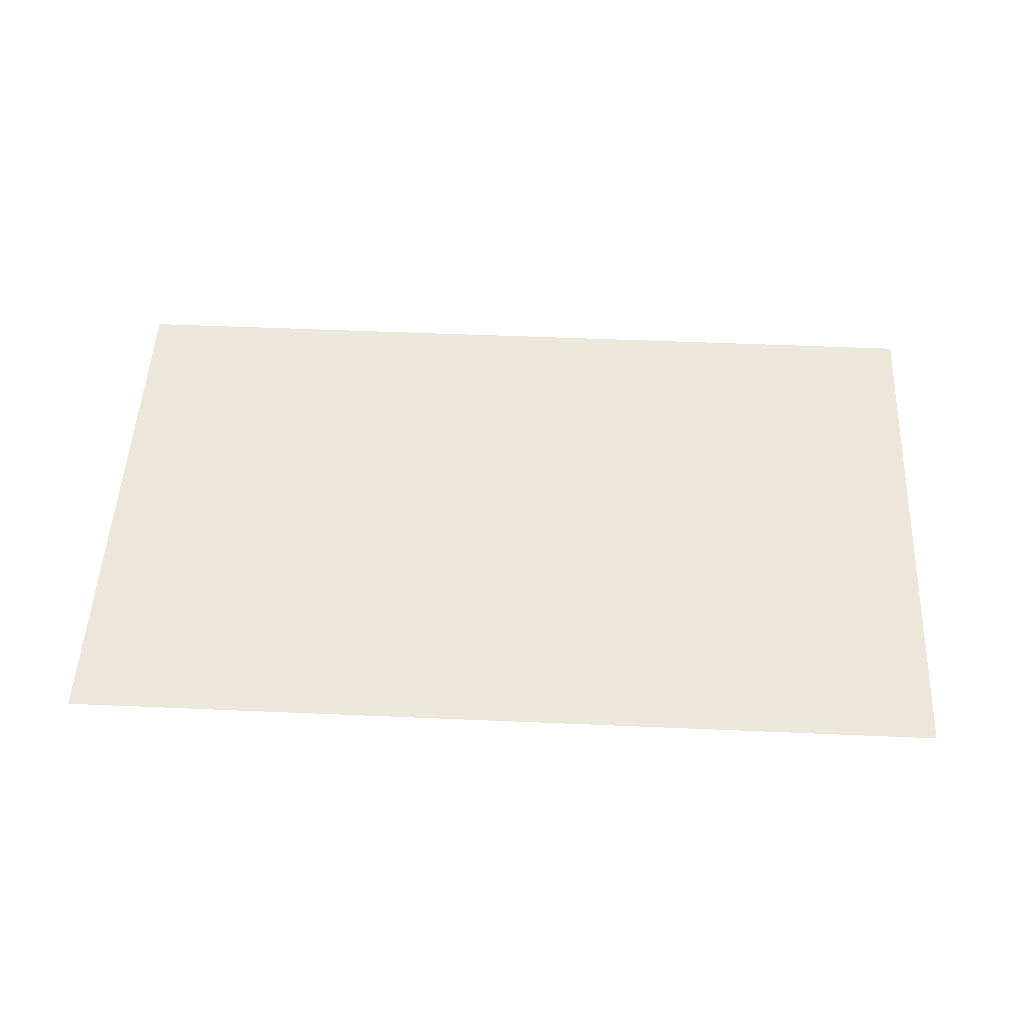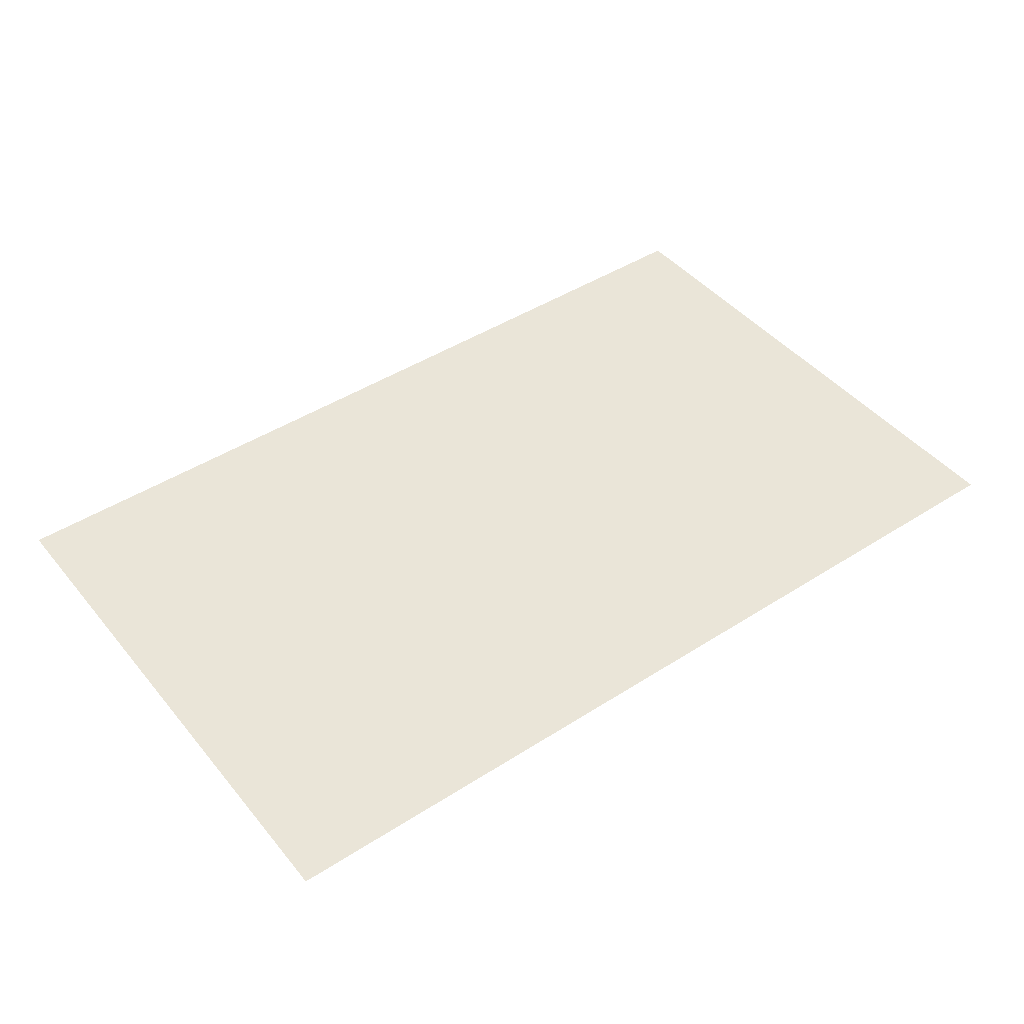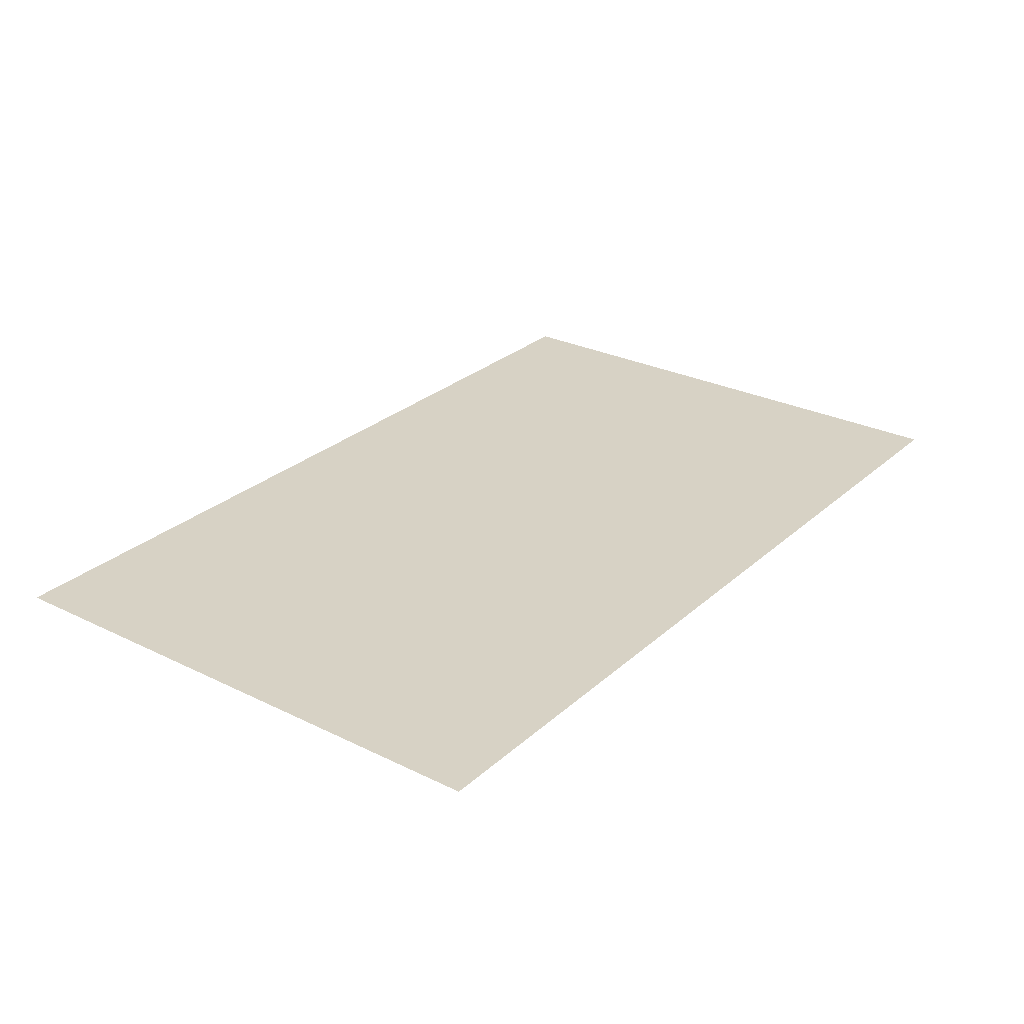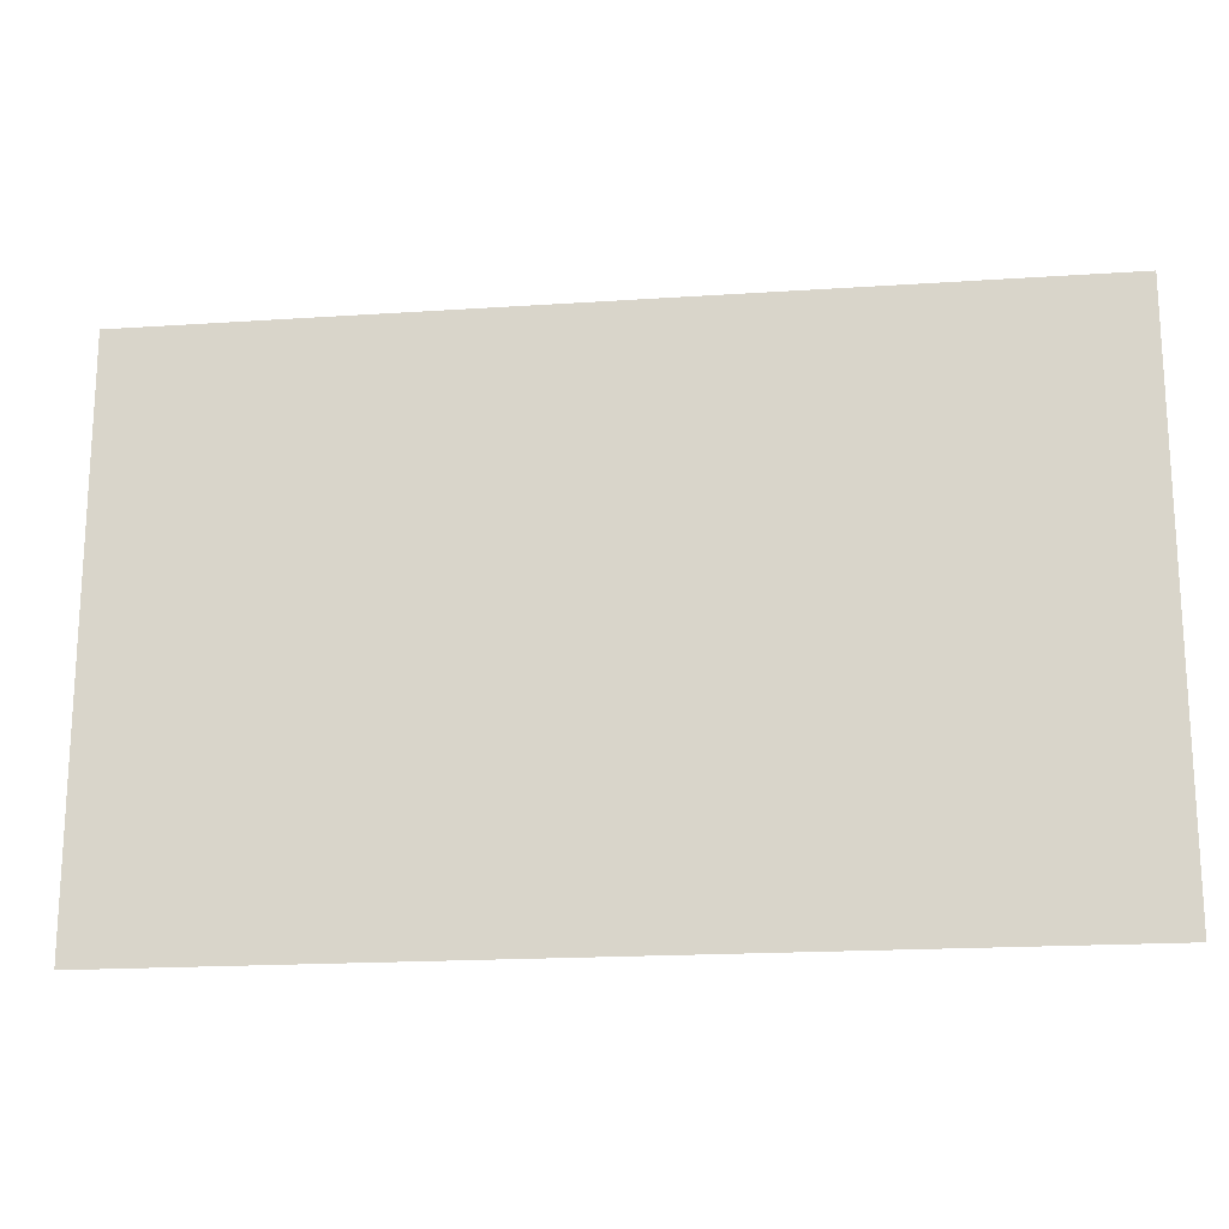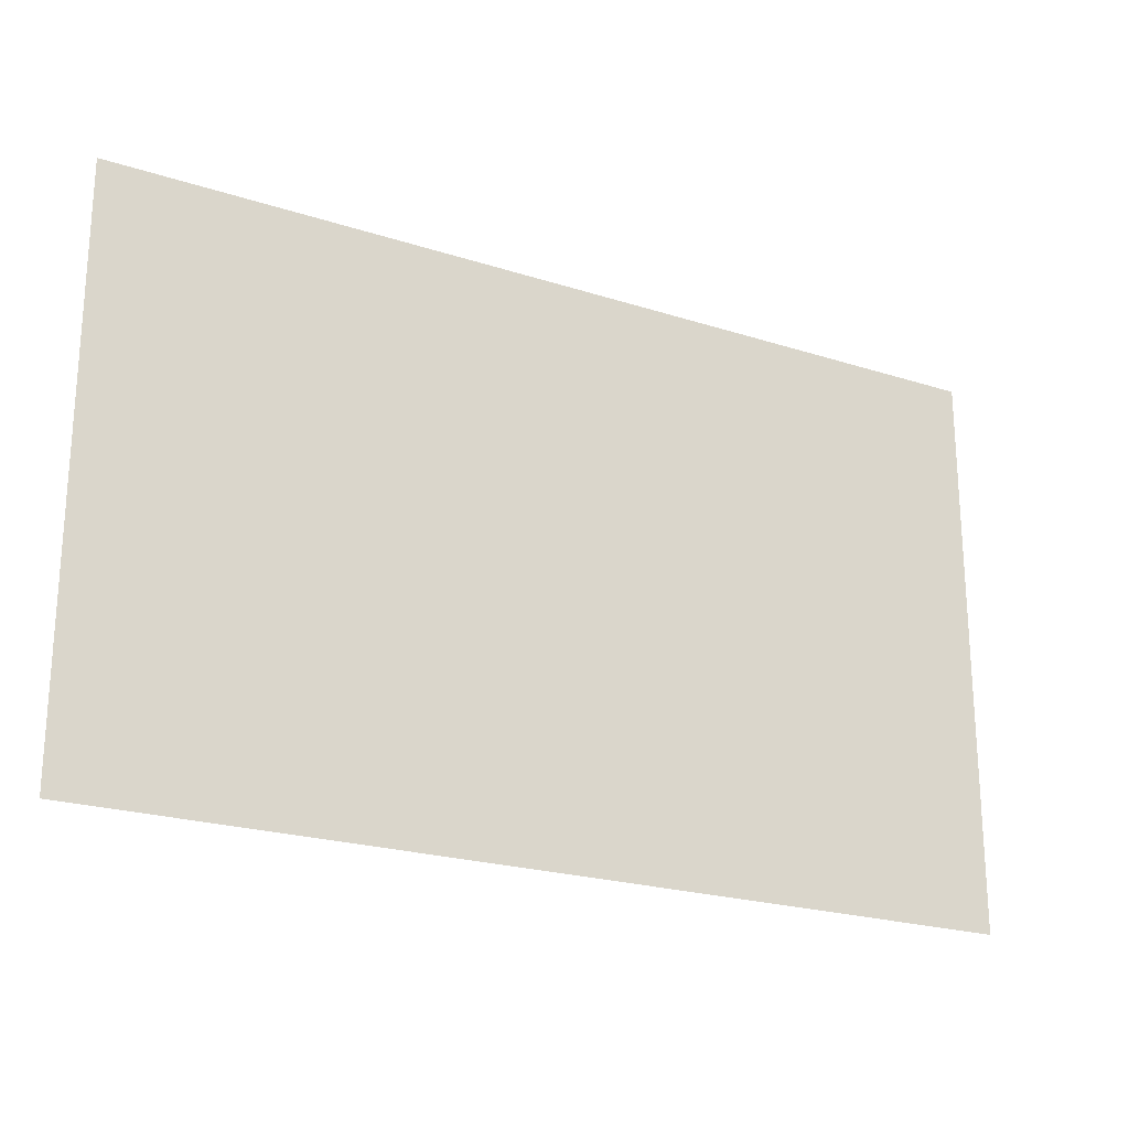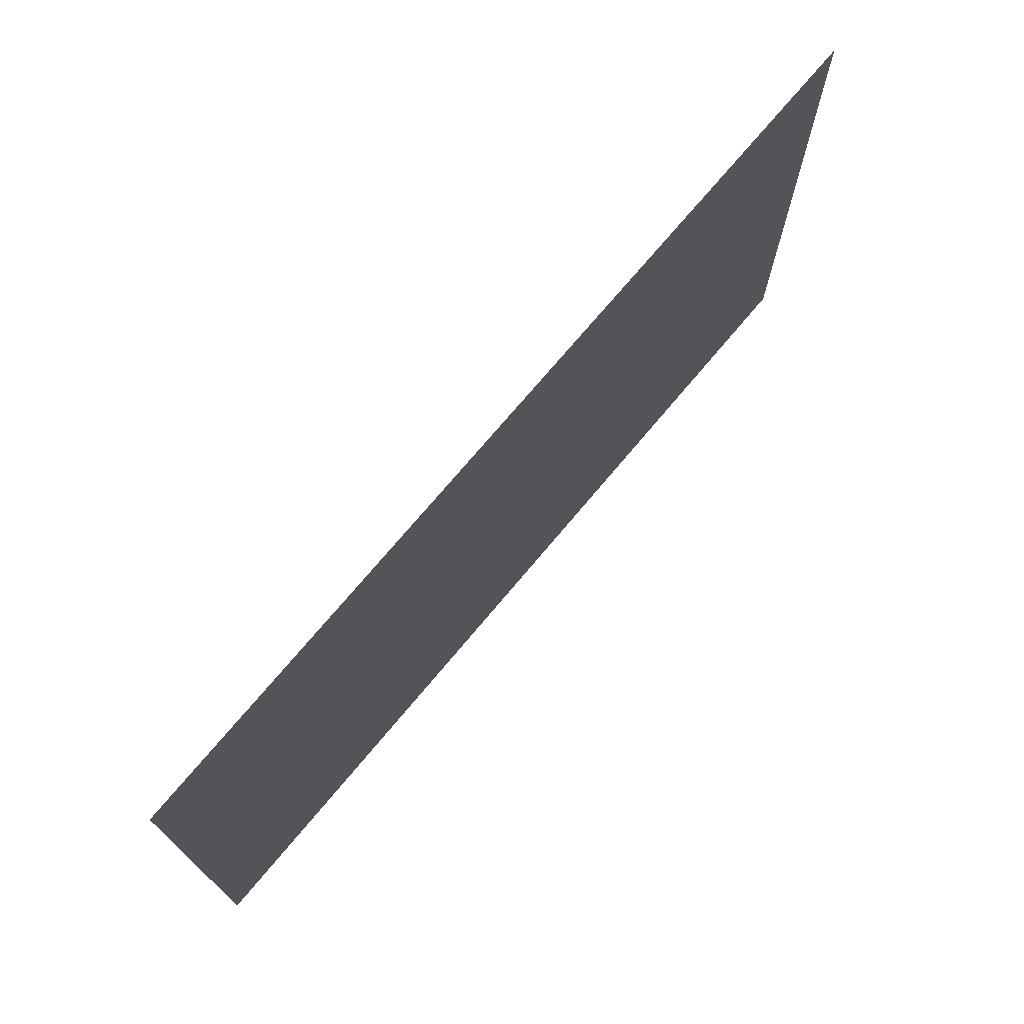
<metadata>
{"format":"obj","ext":"obj","renderer":"f3d","projection":"perspective","resolution":1024,"background":"white","views":[{"elev":50.7,"azim":-177.3,"up":"+Y"},{"elev":44.7,"azim":-36.7,"up":"+Y"},{"elev":27.6,"azim":-53.1,"up":"+Y"},{"elev":-18.5,"azim":-172.7,"up":"+Z"},{"elev":-22.4,"azim":-29.1,"up":"+Z"},{"elev":72.5,"azim":129.9,"up":"+Z"}]}
</metadata>
<code>
g Magazin
v 0.06471 0.08836 2.383e-10
v 0.06471 0.08836 0.045
v -0.007681 0.08836 0.045
v -0.007681 0.08836 -7.579e-16
g Magazin_0
f 3 2 1
f 4 3 1

</code>
